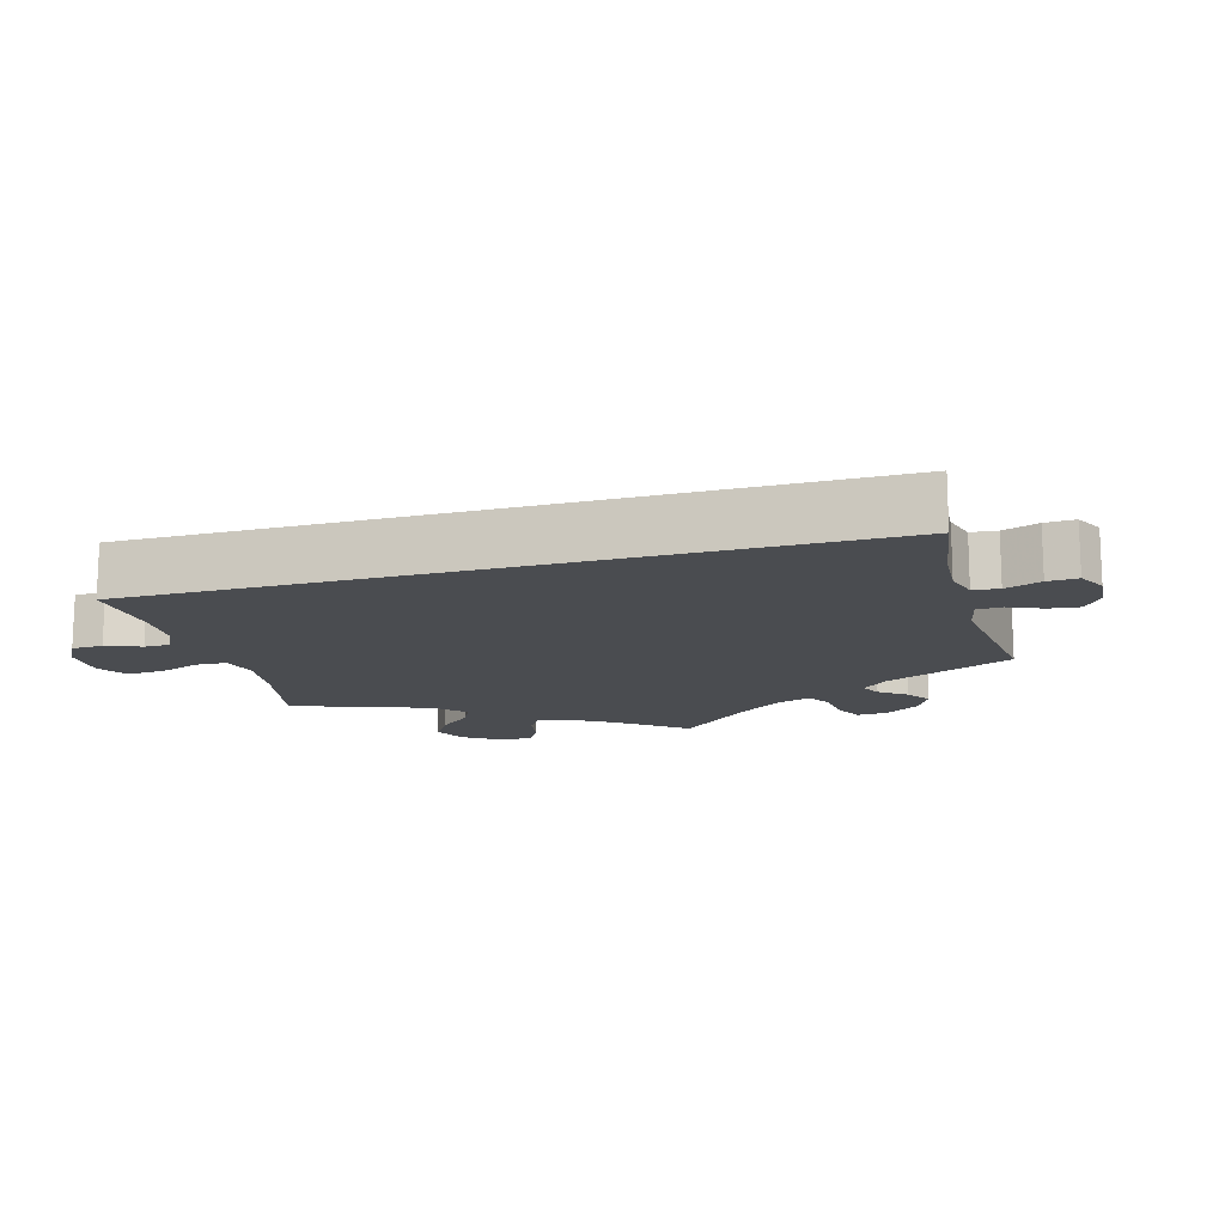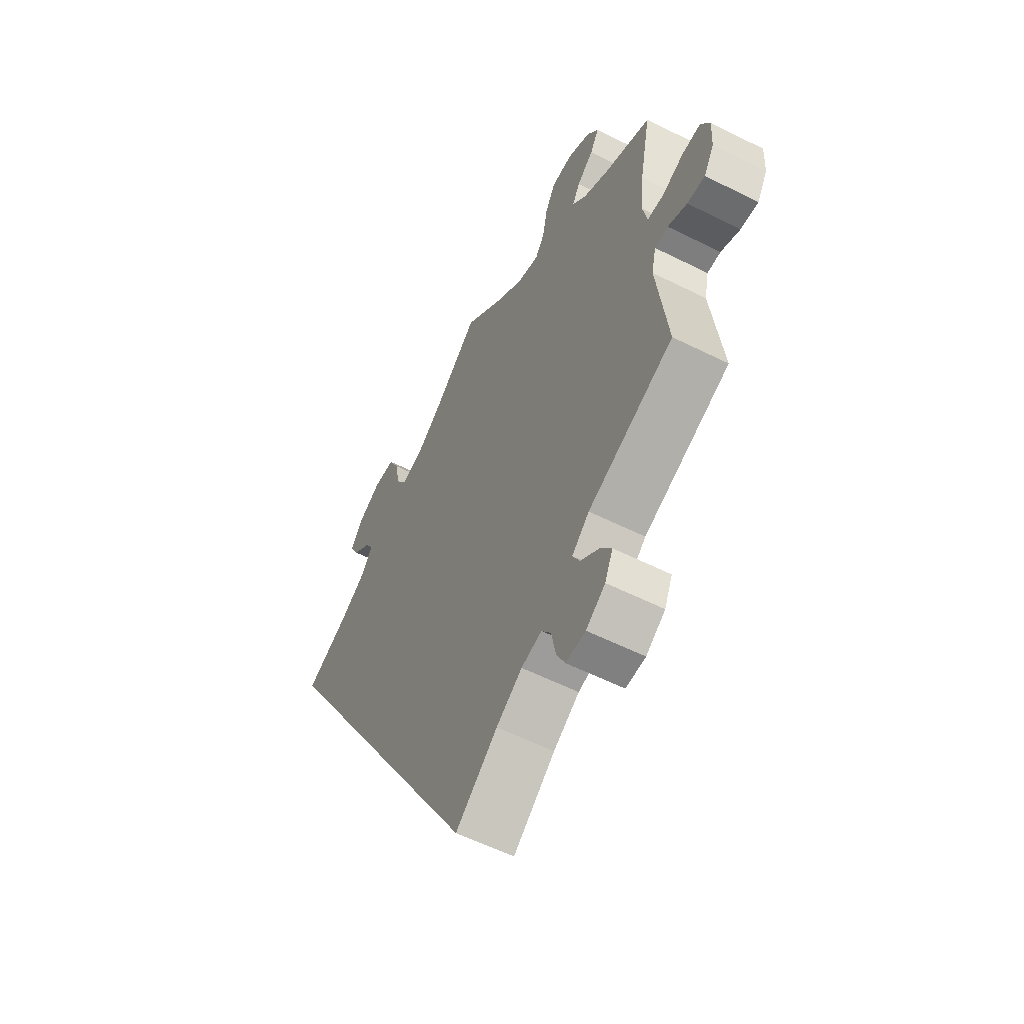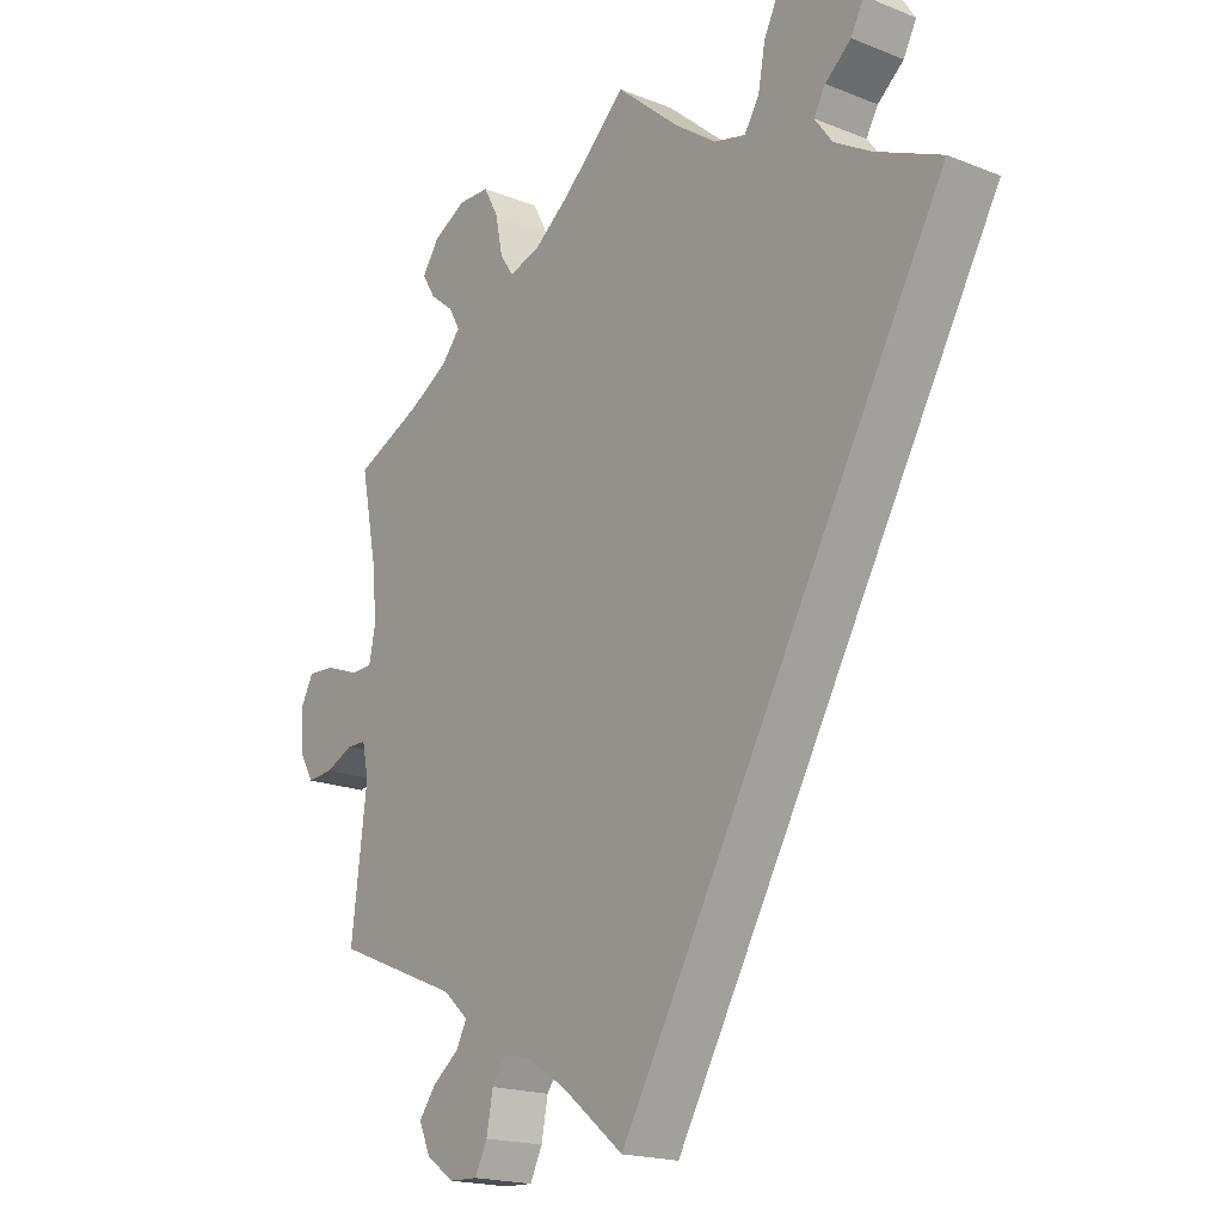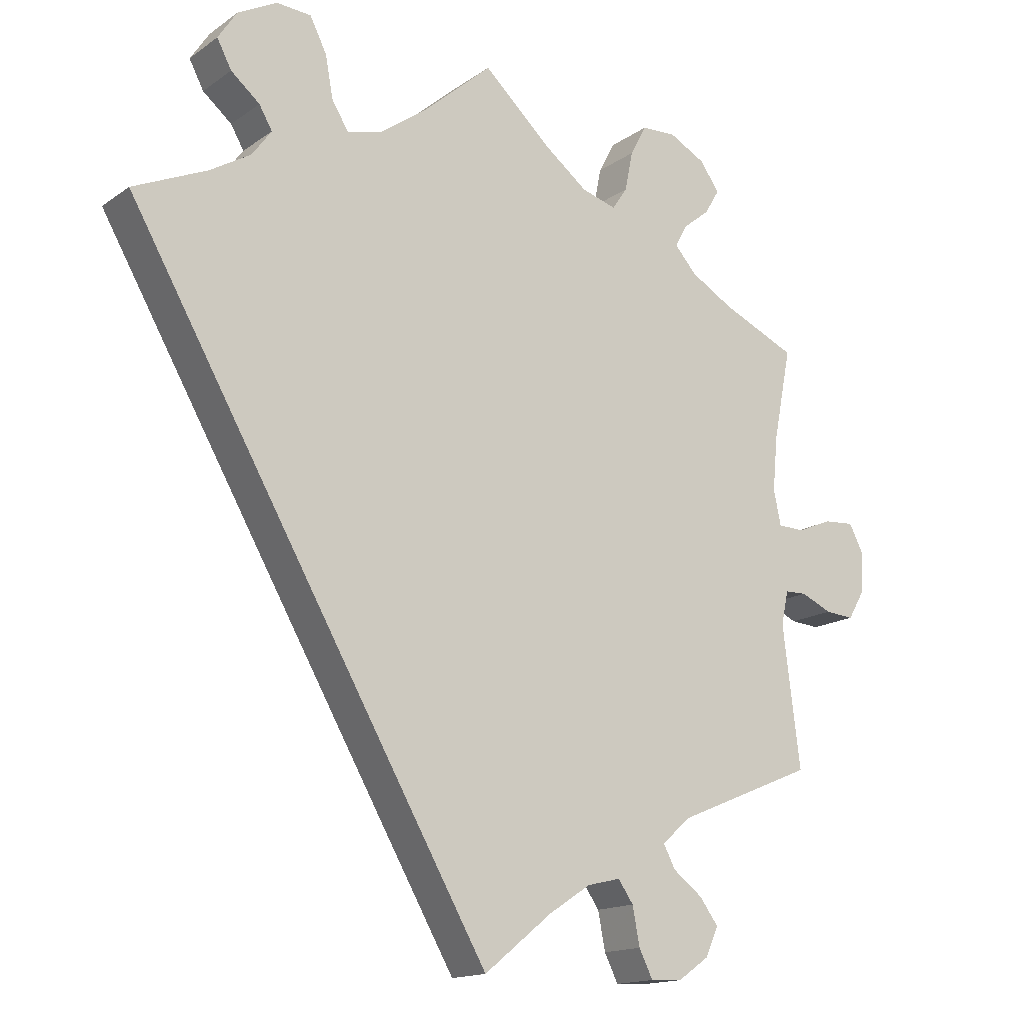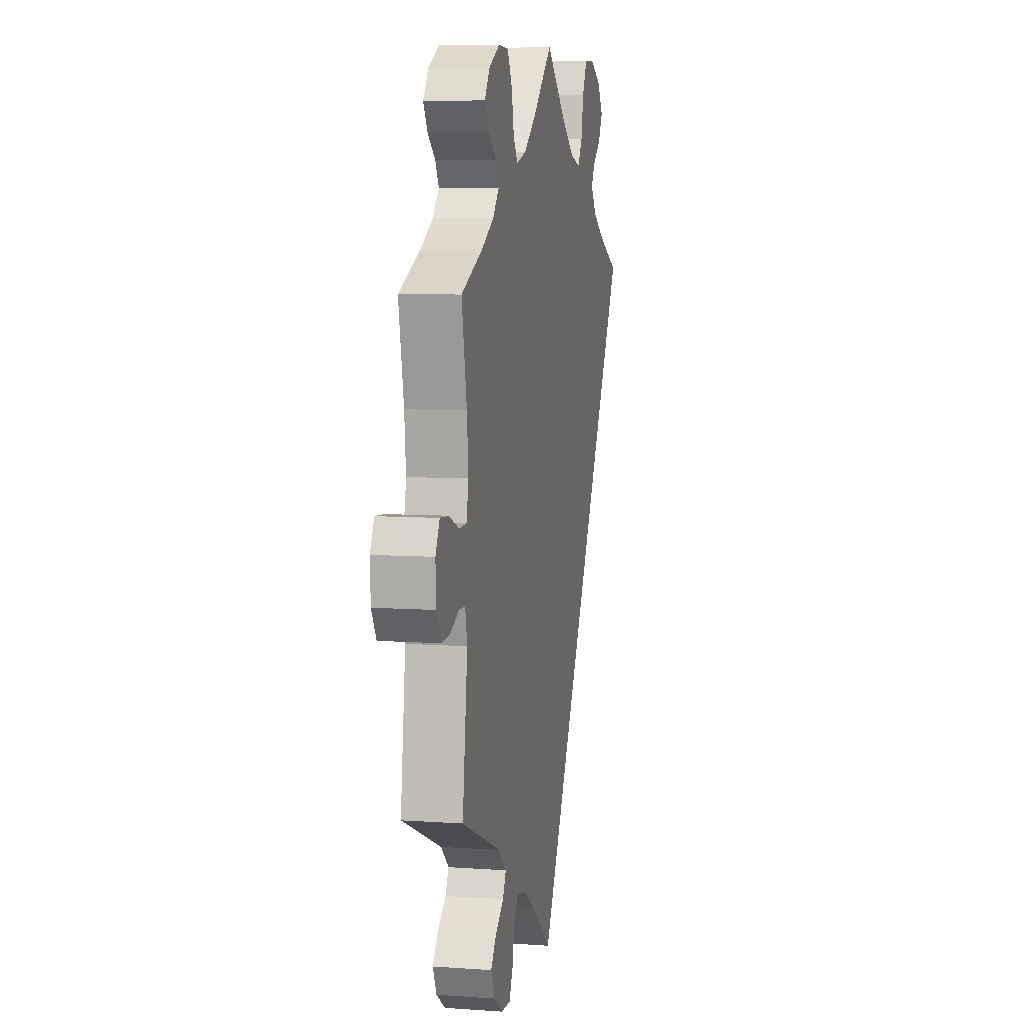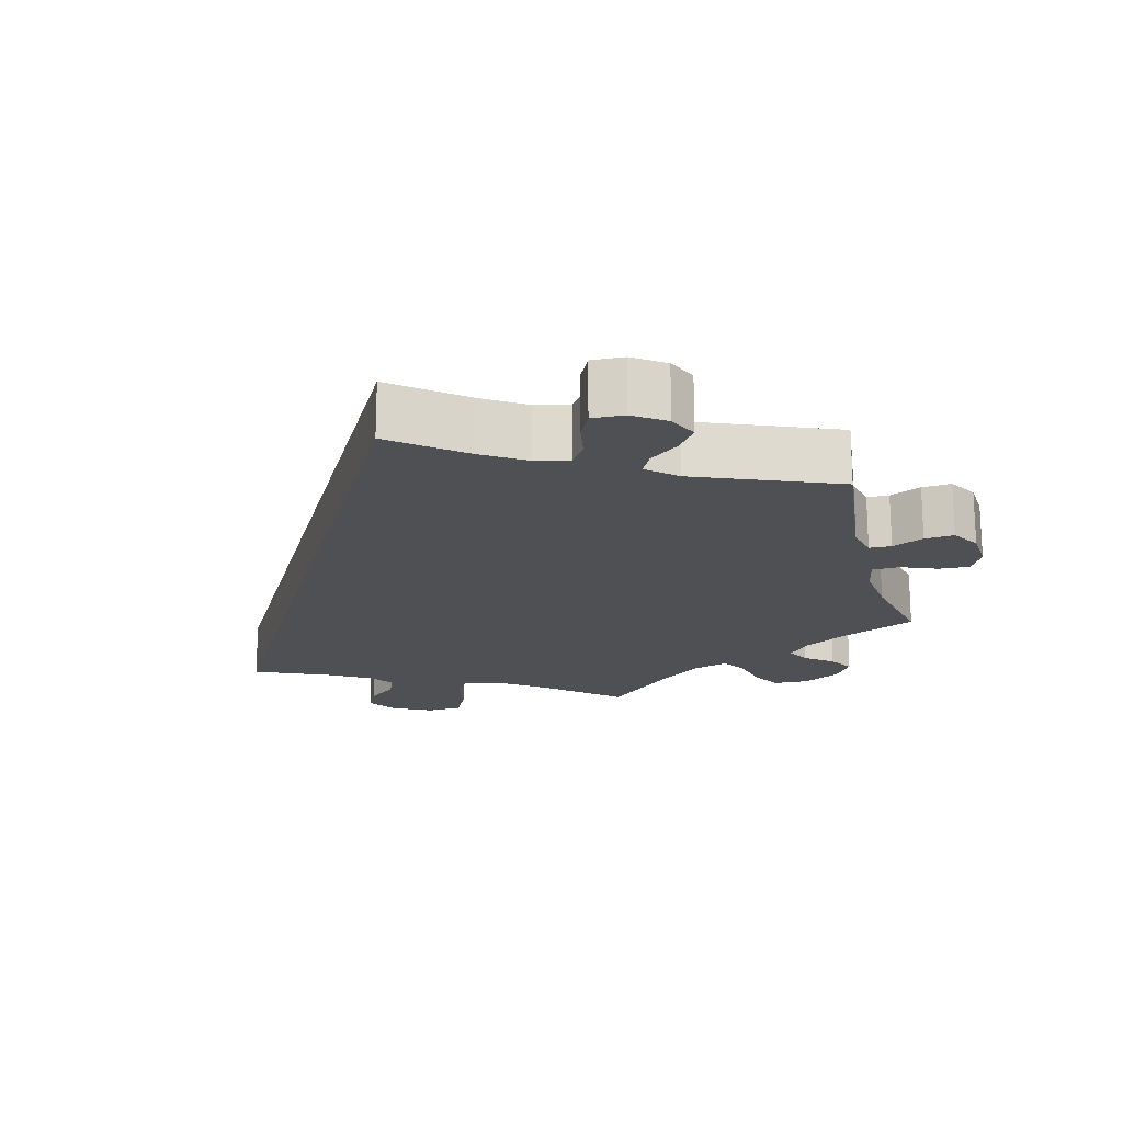
<metadata>
{"format":"obj","ext":"obj","renderer":"f3d","projection":"perspective","resolution":1024,"background":"white","views":[{"elev":-15.1,"azim":135.6,"up":"+Y"},{"elev":-57.6,"azim":-117.5,"up":"+Z"},{"elev":-18.8,"azim":52.8,"up":"+Z"},{"elev":-15.5,"azim":144.8,"up":"+Z"},{"elev":7.2,"azim":-78.4,"up":"+Z"},{"elev":-18.6,"azim":-164.9,"up":"+Y"}]}
</metadata>
<code>
v -0.477 0.07 -0.096
v -0.487 0.07 -0.05
v -0.517 0.07 -0.049
v -0.56 0.07 -0.068
v -0.6 0.07 -0.071
v -0.623 0.07 -0.032
v -0.626 0.07 0.024
v -0.606 0.07 0.062
v -0.564 0.07 0.059
v -0.516 0.07 0.039
v -0.479 0.07 0.04
v -0.469 0.07 0.088
v -0.476 0.07 0.163
v -0.501 0.07 0.289
v -0.397 0.07 0.335
v -0.338 0.07 0.369
v -0.308 0.07 0.403
v -0.325 0.07 0.434
v -0.362 0.07 0.464
v -0.382 0.07 0.498
v -0.356 0.07 0.536
v -0.305 0.07 0.563
v -0.257 0.07 0.561
v -0.234 0.07 0.518
v -0.223 0.07 0.463
v -0.202 0.07 0.432
v -0.154 0.07 0.446
v -0.095 0.07 0.491
v 0 0.07 0.578
v 0.098 0.07 0.492
v 0.16 0.07 0.447
v 0.209 0.07 0.434
v 0.232 0.07 0.47
v 0.243 0.07 0.529
v 0.266 0.07 0.575
v 0.314 0.07 0.578
v 0.368 0.07 0.549
v 0.394 0.07 0.509
v 0.374 0.07 0.471
v 0.334 0.07 0.438
v 0.316 0.07 0.407
v 0.343 0.07 0.37
v 0.399 0.07 0.336
v 0.501 0.07 0.29
v 0 0.07 -0.578
v -0.094 0.07 -0.502
v -0.152 0.07 -0.464
v -0.198 0.07 -0.453
v -0.219 0.07 -0.483
v -0.229 0.07 -0.535
v -0.248 0.07 -0.573
v -0.292 0.07 -0.571
v -0.335 0.07 -0.541
v -0.353 0.07 -0.501
v -0.327 0.07 -0.466
v -0.286 0.07 -0.435
v -0.27 0.07 -0.404
v -0.309 0.07 -0.369
v -0.501 0.07 -0.289
v -0.477 0 -0.096
v -0.487 0 -0.05
v -0.517 0 -0.049
v -0.56 0 -0.068
v -0.6 0 -0.071
v -0.623 0 -0.032
v -0.626 0 0.024
v -0.606 0 0.062
v -0.564 0 0.059
v -0.516 0 0.039
v -0.479 0 0.04
v -0.469 0 0.088
v -0.476 0 0.163
v -0.501 0 0.289
v -0.397 0 0.335
v -0.338 0 0.369
v -0.308 0 0.403
v -0.325 0 0.434
v -0.362 0 0.464
v -0.382 0 0.498
v -0.356 0 0.536
v -0.305 0 0.563
v -0.257 0 0.561
v -0.234 0 0.518
v -0.223 0 0.463
v -0.202 0 0.432
v -0.154 0 0.446
v -0.095 0 0.491
v 0 0 0.578
v 0.098 0 0.492
v 0.16 0 0.447
v 0.209 0 0.434
v 0.232 0 0.47
v 0.243 0 0.529
v 0.266 0 0.575
v 0.314 0 0.578
v 0.368 0 0.549
v 0.394 0 0.509
v 0.374 0 0.471
v 0.334 0 0.438
v 0.316 0 0.407
v 0.343 0 0.37
v 0.399 0 0.336
v 0.501 0 0.29
v 0 0 -0.578
v -0.094 0 -0.502
v -0.152 0 -0.464
v -0.198 0 -0.453
v -0.219 0 -0.483
v -0.229 0 -0.535
v -0.248 0 -0.573
v -0.292 0 -0.571
v -0.335 0 -0.541
v -0.353 0 -0.501
v -0.327 0 -0.466
v -0.286 0 -0.435
v -0.27 0 -0.404
v -0.309 0 -0.369
v -0.501 0 -0.289
f 58 59 1
f 57 58 1 2
f 53 54 55 56
f 53 56 57
f 52 53 57
f 49 50 51 52
f 48 49 52 57
f 47 48 57 2
f 43 44 45 46
f 42 43 46 47
f 41 42 47 2
f 37 38 39 40
f 33 34 35 36
f 32 33 36 37
f 28 29 30
f 27 28 30 31
f 26 27 31 32
f 22 23 24 25
f 22 25 26
f 21 22 26
f 18 19 20 21
f 17 18 21 26
f 16 17 26 32
f 13 14 15
f 12 13 15 16
f 11 12 16 32
f 7 8 9 10
f 7 10 11
f 6 7 11
f 3 4 5 6
f 3 6 11
f 2 3 11 32
f 32 37 40 41
f 2 32 41
f 60 118 117
f 61 60 117 116
f 115 114 113 112
f 116 115 112
f 116 112 111
f 111 110 109 108
f 116 111 108 107
f 61 116 107 106
f 105 104 103 102
f 106 105 102 101
f 61 106 101 100
f 99 98 97 96
f 95 94 93 92
f 96 95 92 91
f 89 88 87
f 90 89 87 86
f 91 90 86 85
f 84 83 82 81
f 85 84 81
f 85 81 80
f 80 79 78 77
f 85 80 77 76
f 91 85 76 75
f 74 73 72
f 75 74 72 71
f 91 75 71 70
f 69 68 67 66
f 70 69 66
f 70 66 65
f 65 64 63 62
f 70 65 62
f 91 70 62 61
f 100 99 96 91
f 100 91 61
f 1 60 61 2
f 2 61 62 3
f 3 62 63 4
f 4 63 64 5
f 5 64 65 6
f 6 65 66 7
f 7 66 67 8
f 8 67 68 9
f 9 68 69 10
f 10 69 70 11
f 11 70 71 12
f 12 71 72 13
f 13 72 73 14
f 14 73 74 15
f 15 74 75 16
f 16 75 76 17
f 17 76 77 18
f 18 77 78 19
f 19 78 79 20
f 20 79 80 21
f 21 80 81 22
f 22 81 82 23
f 23 82 83 24
f 24 83 84 25
f 25 84 85 26
f 26 85 86 27
f 27 86 87 28
f 28 87 88 29
f 29 88 89 30
f 30 89 90 31
f 31 90 91 32
f 32 91 92 33
f 33 92 93 34
f 34 93 94 35
f 35 94 95 36
f 36 95 96 37
f 37 96 97 38
f 38 97 98 39
f 39 98 99 40
f 40 99 100 41
f 41 100 101 42
f 42 101 102 43
f 43 102 103 44
f 44 103 104 45
f 45 104 105 46
f 46 105 106 47
f 47 106 107 48
f 48 107 108 49
f 49 108 109 50
f 50 109 110 51
f 51 110 111 52
f 52 111 112 53
f 53 112 113 54
f 54 113 114 55
f 55 114 115 56
f 56 115 116 57
f 57 116 117 58
f 58 117 118 59
f 59 118 60 1

</code>
